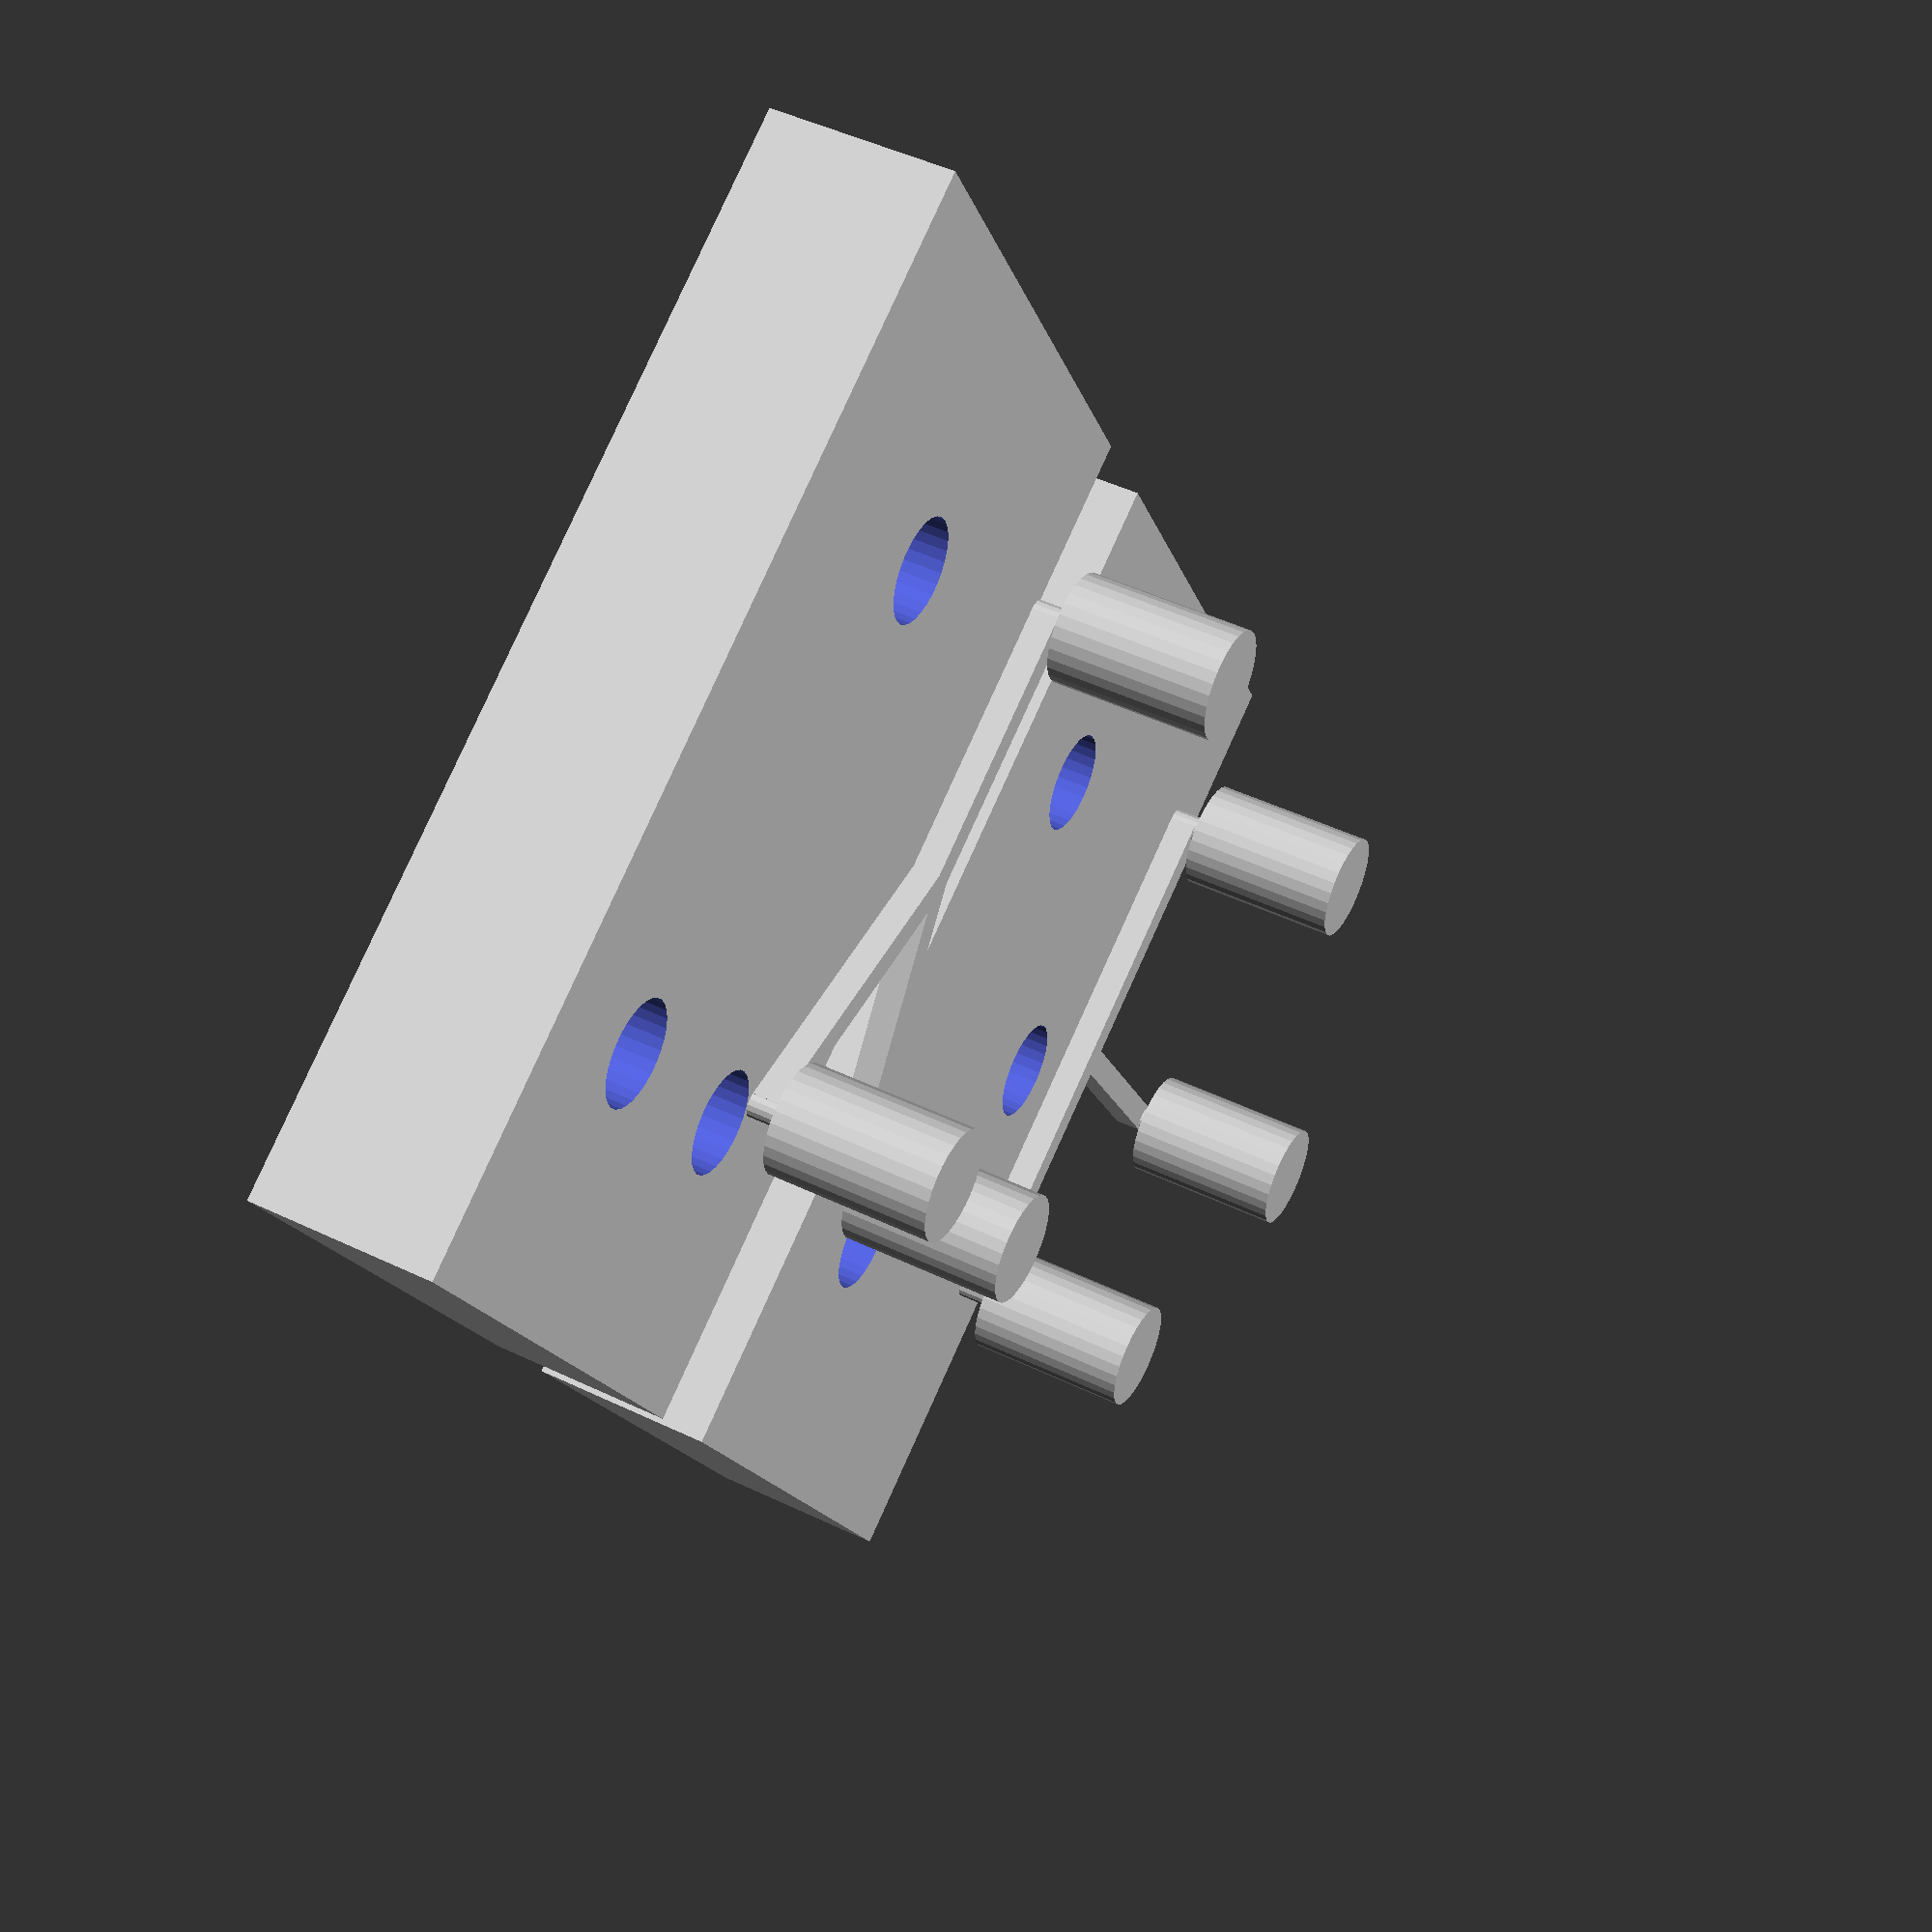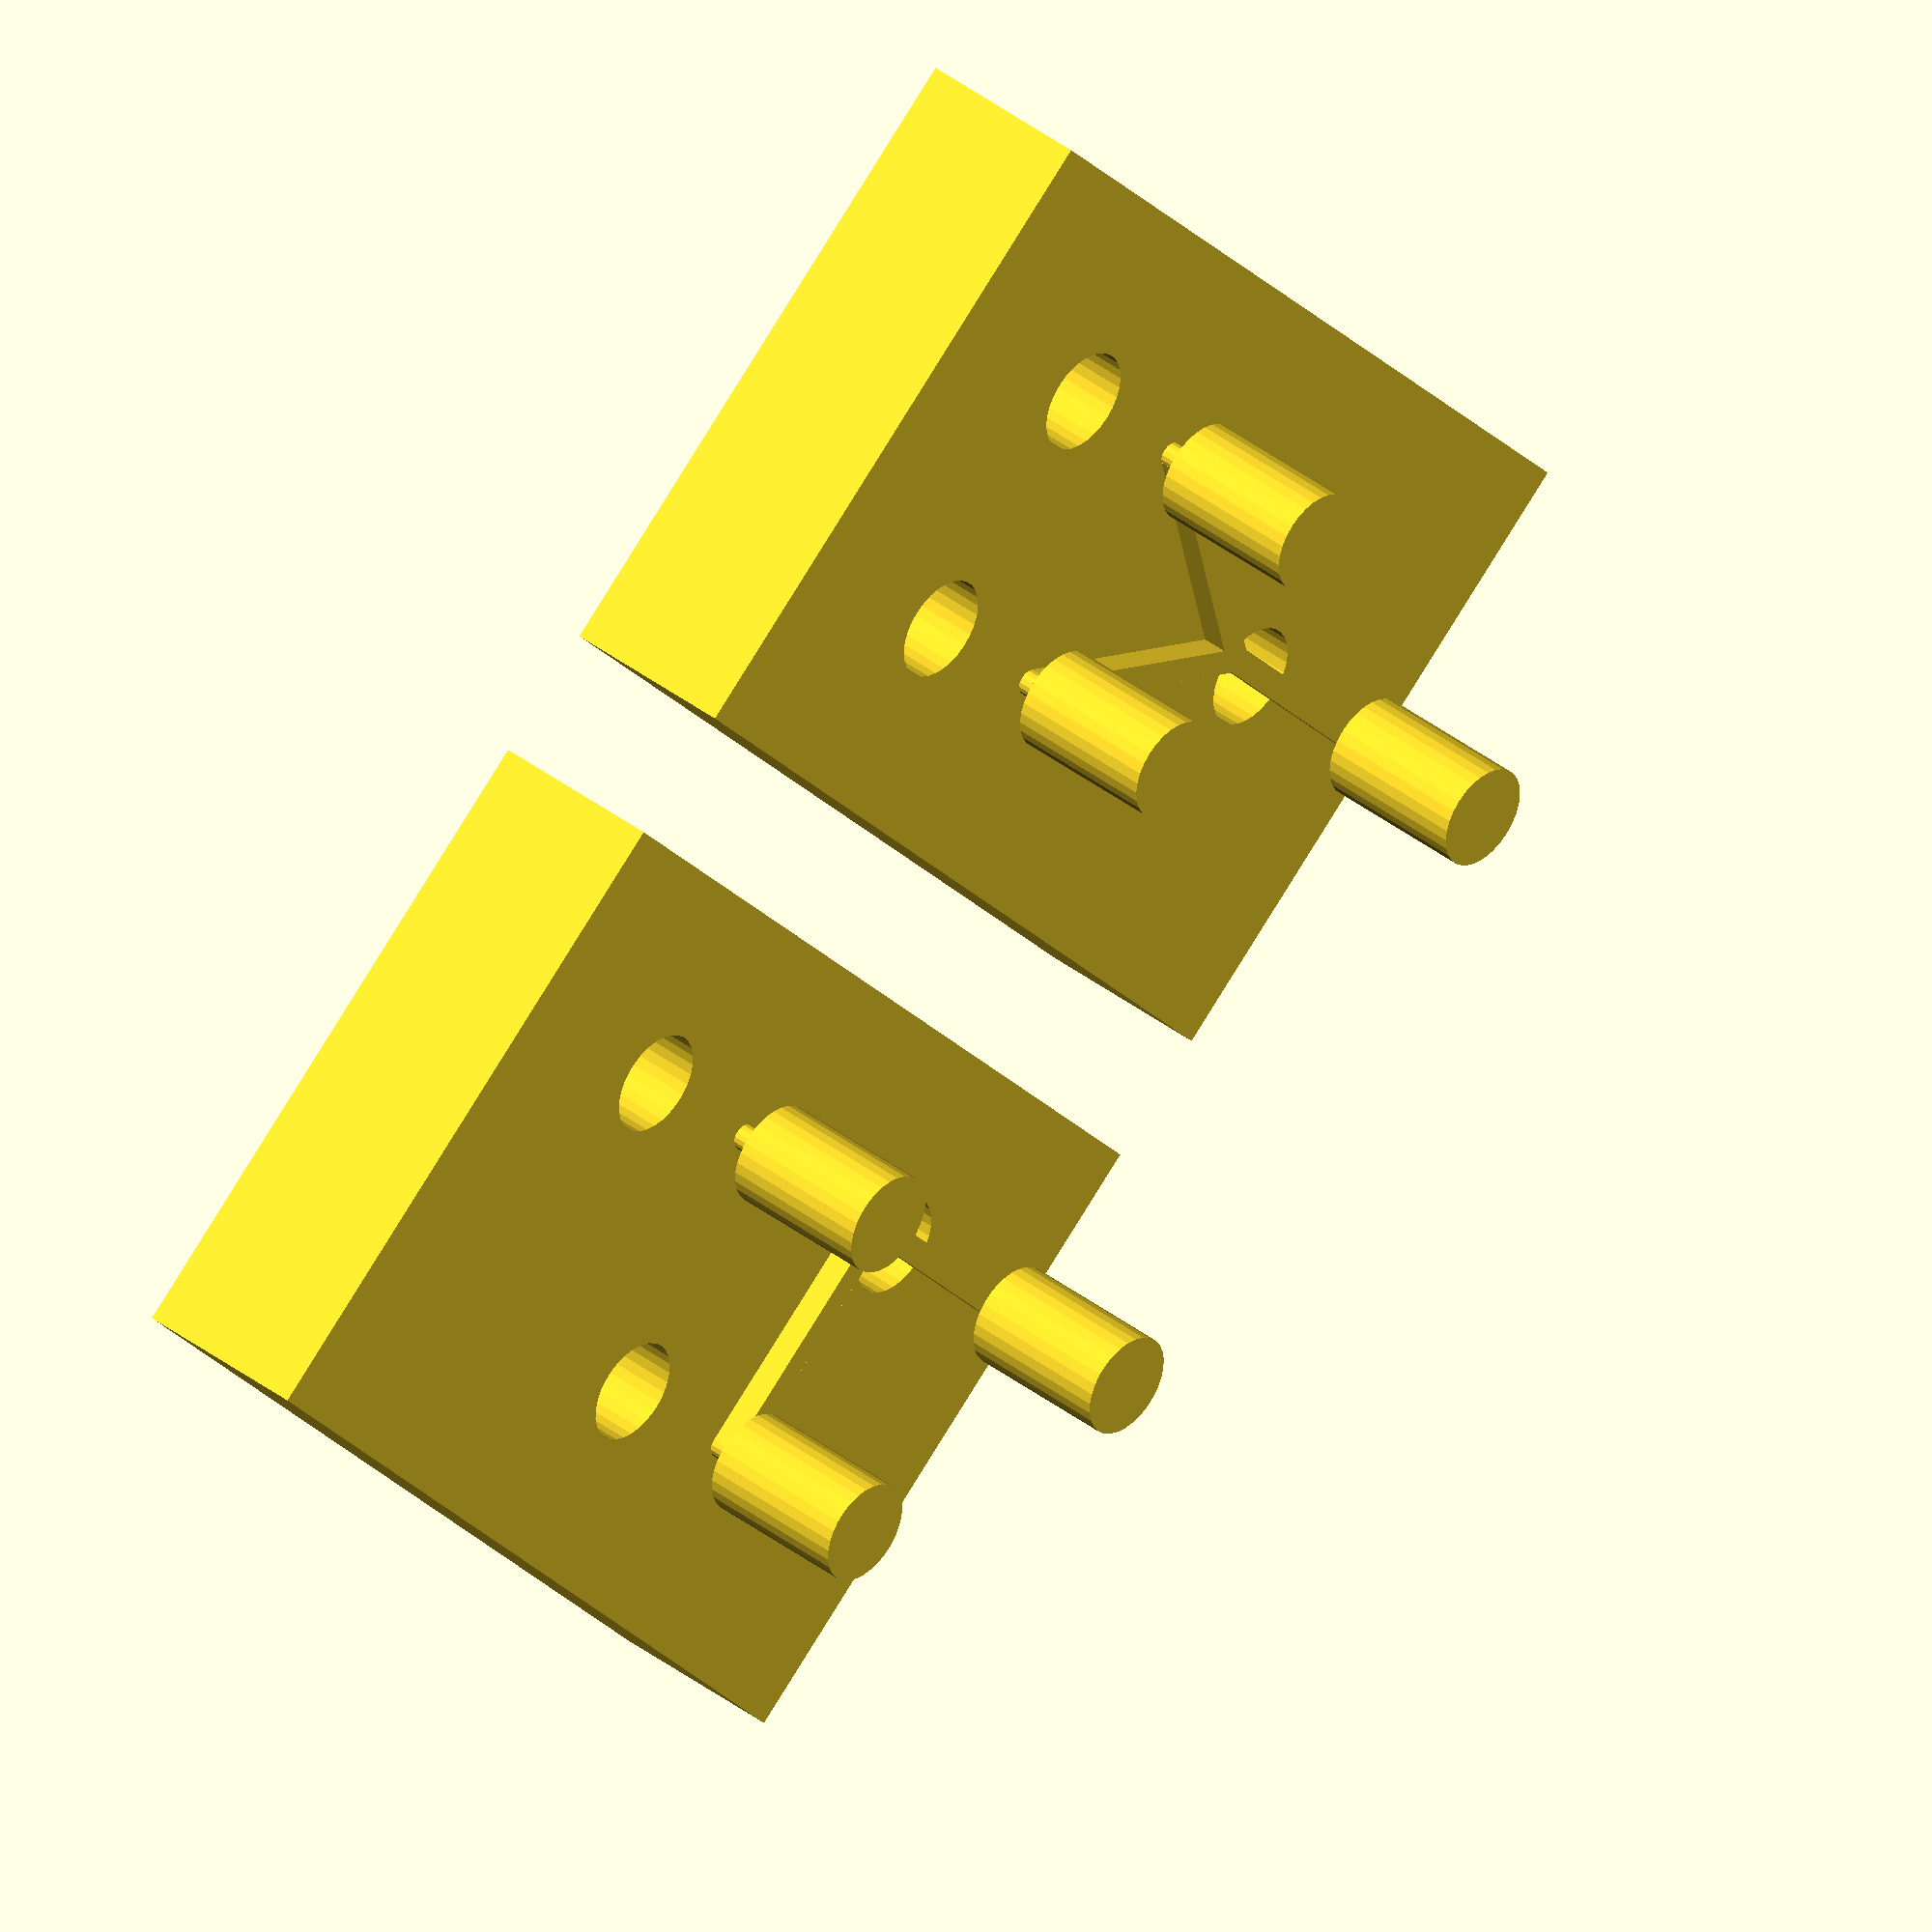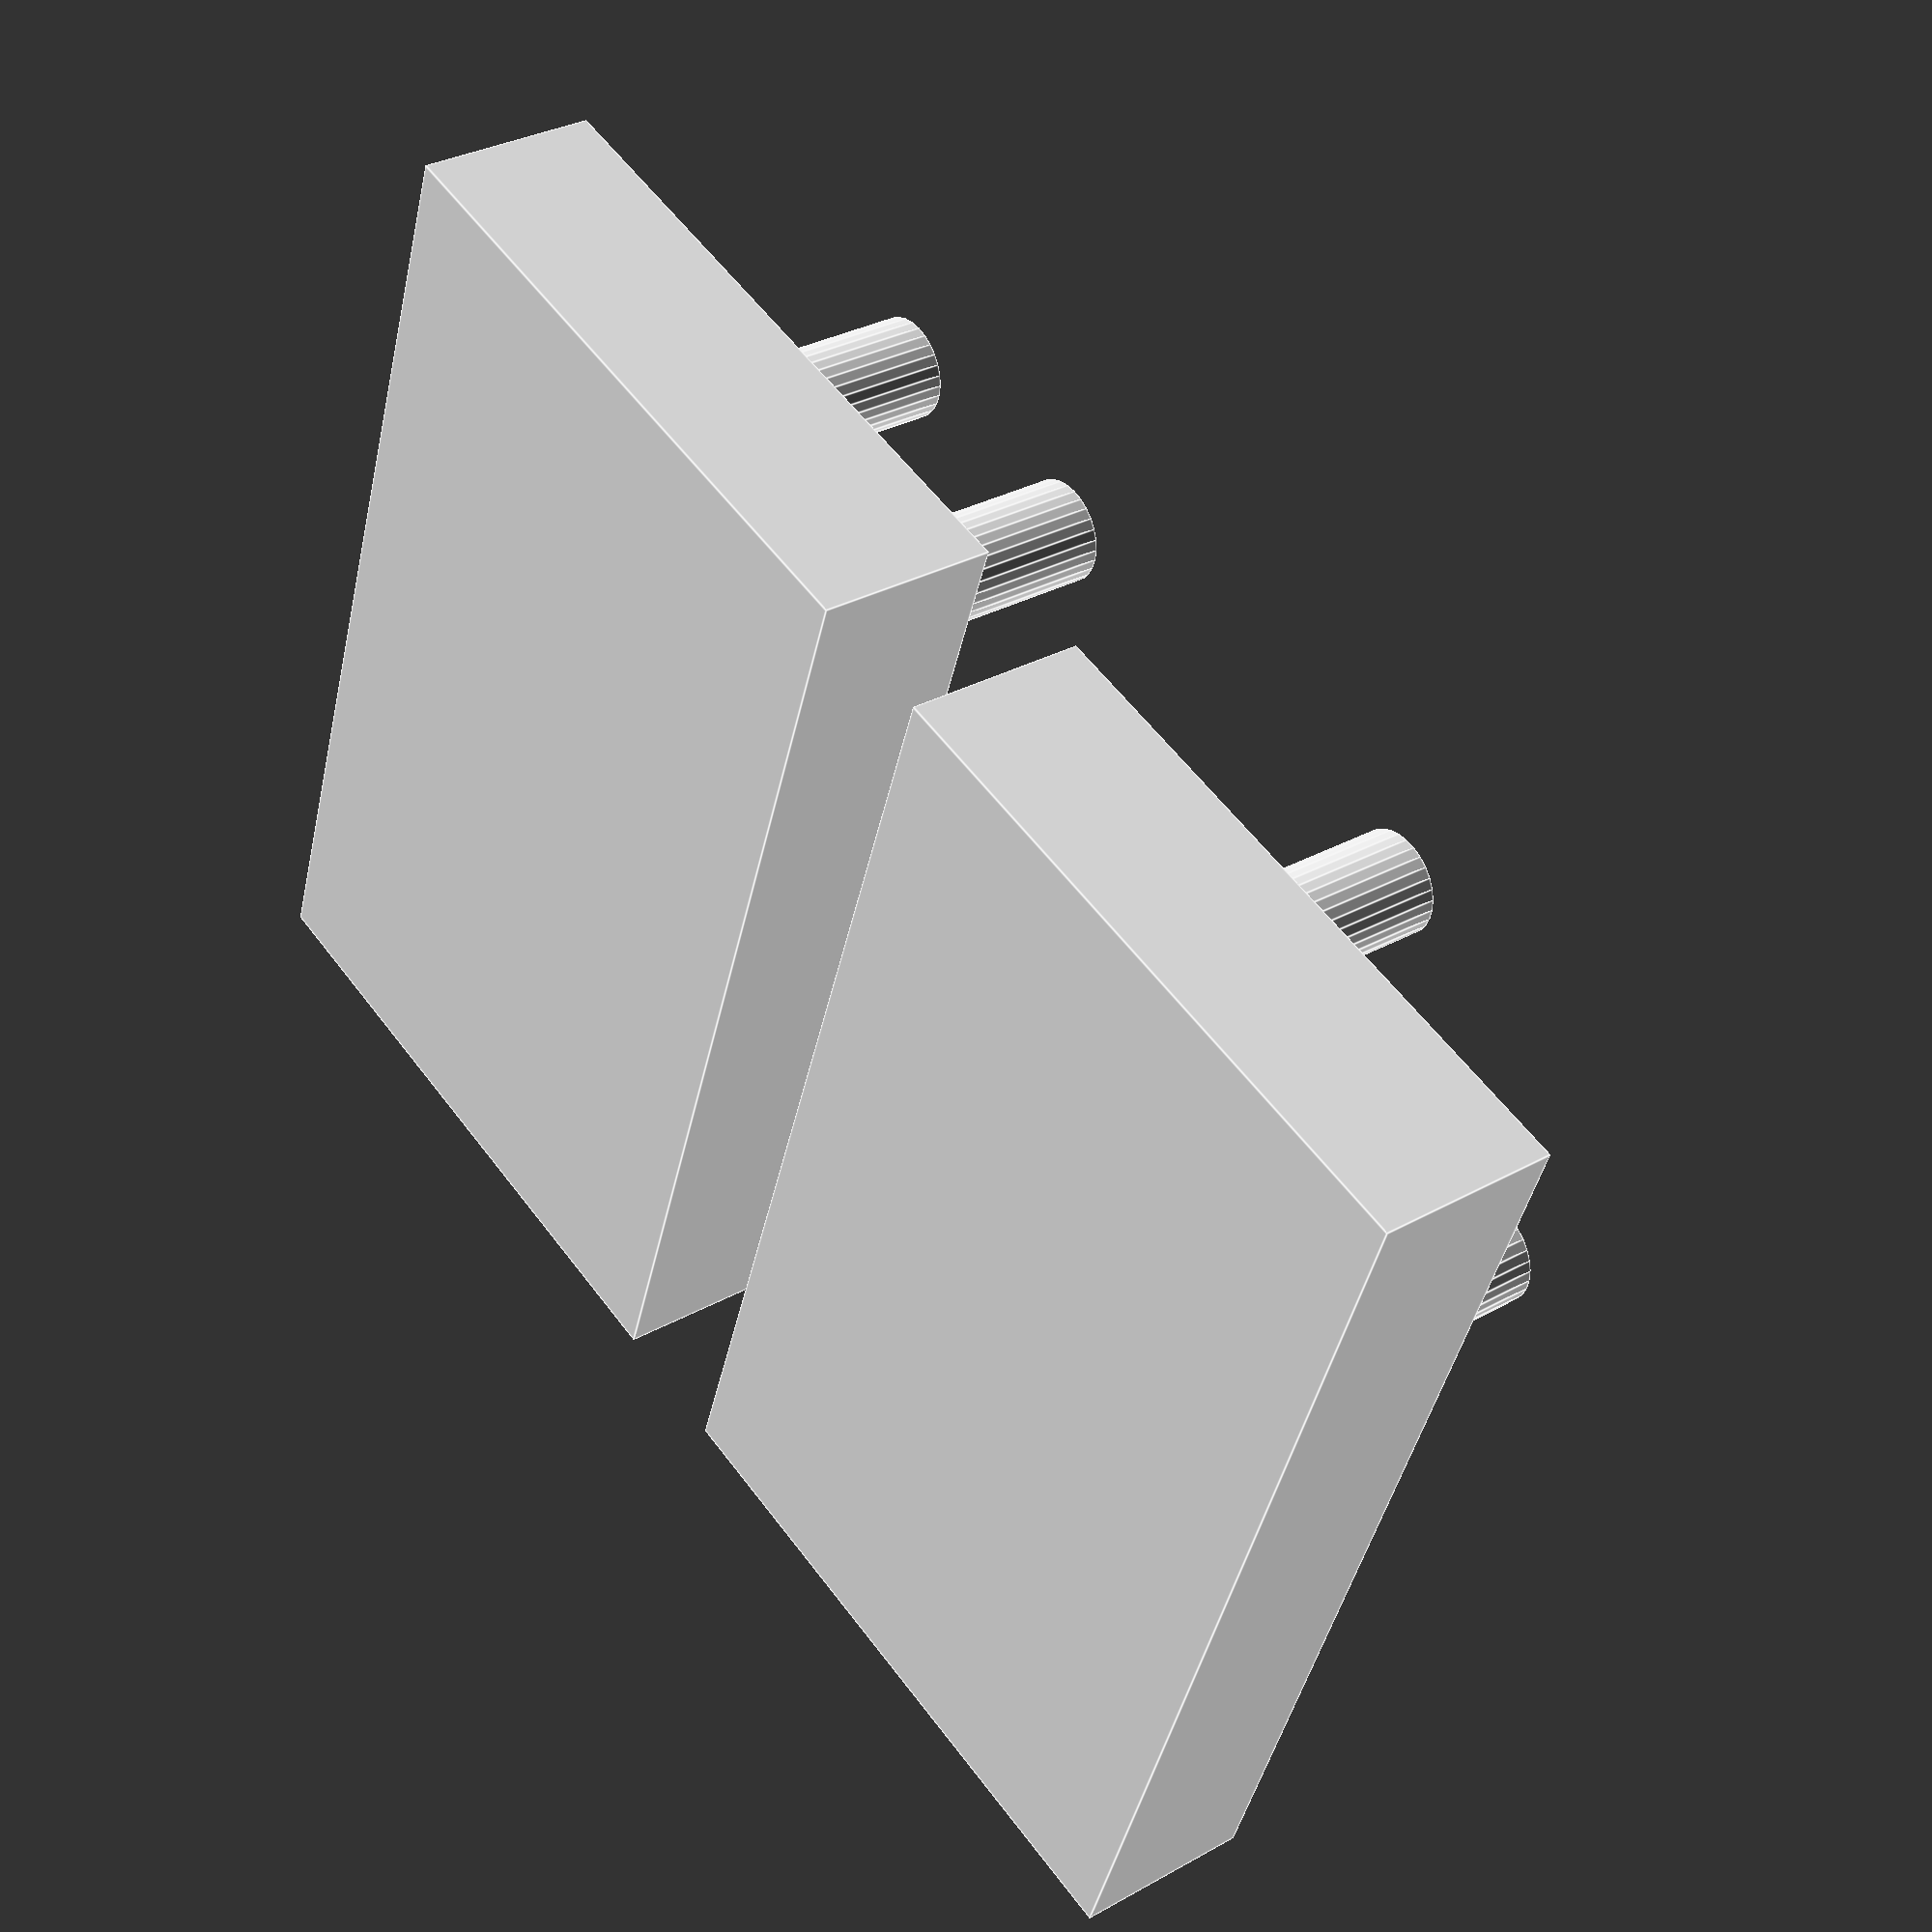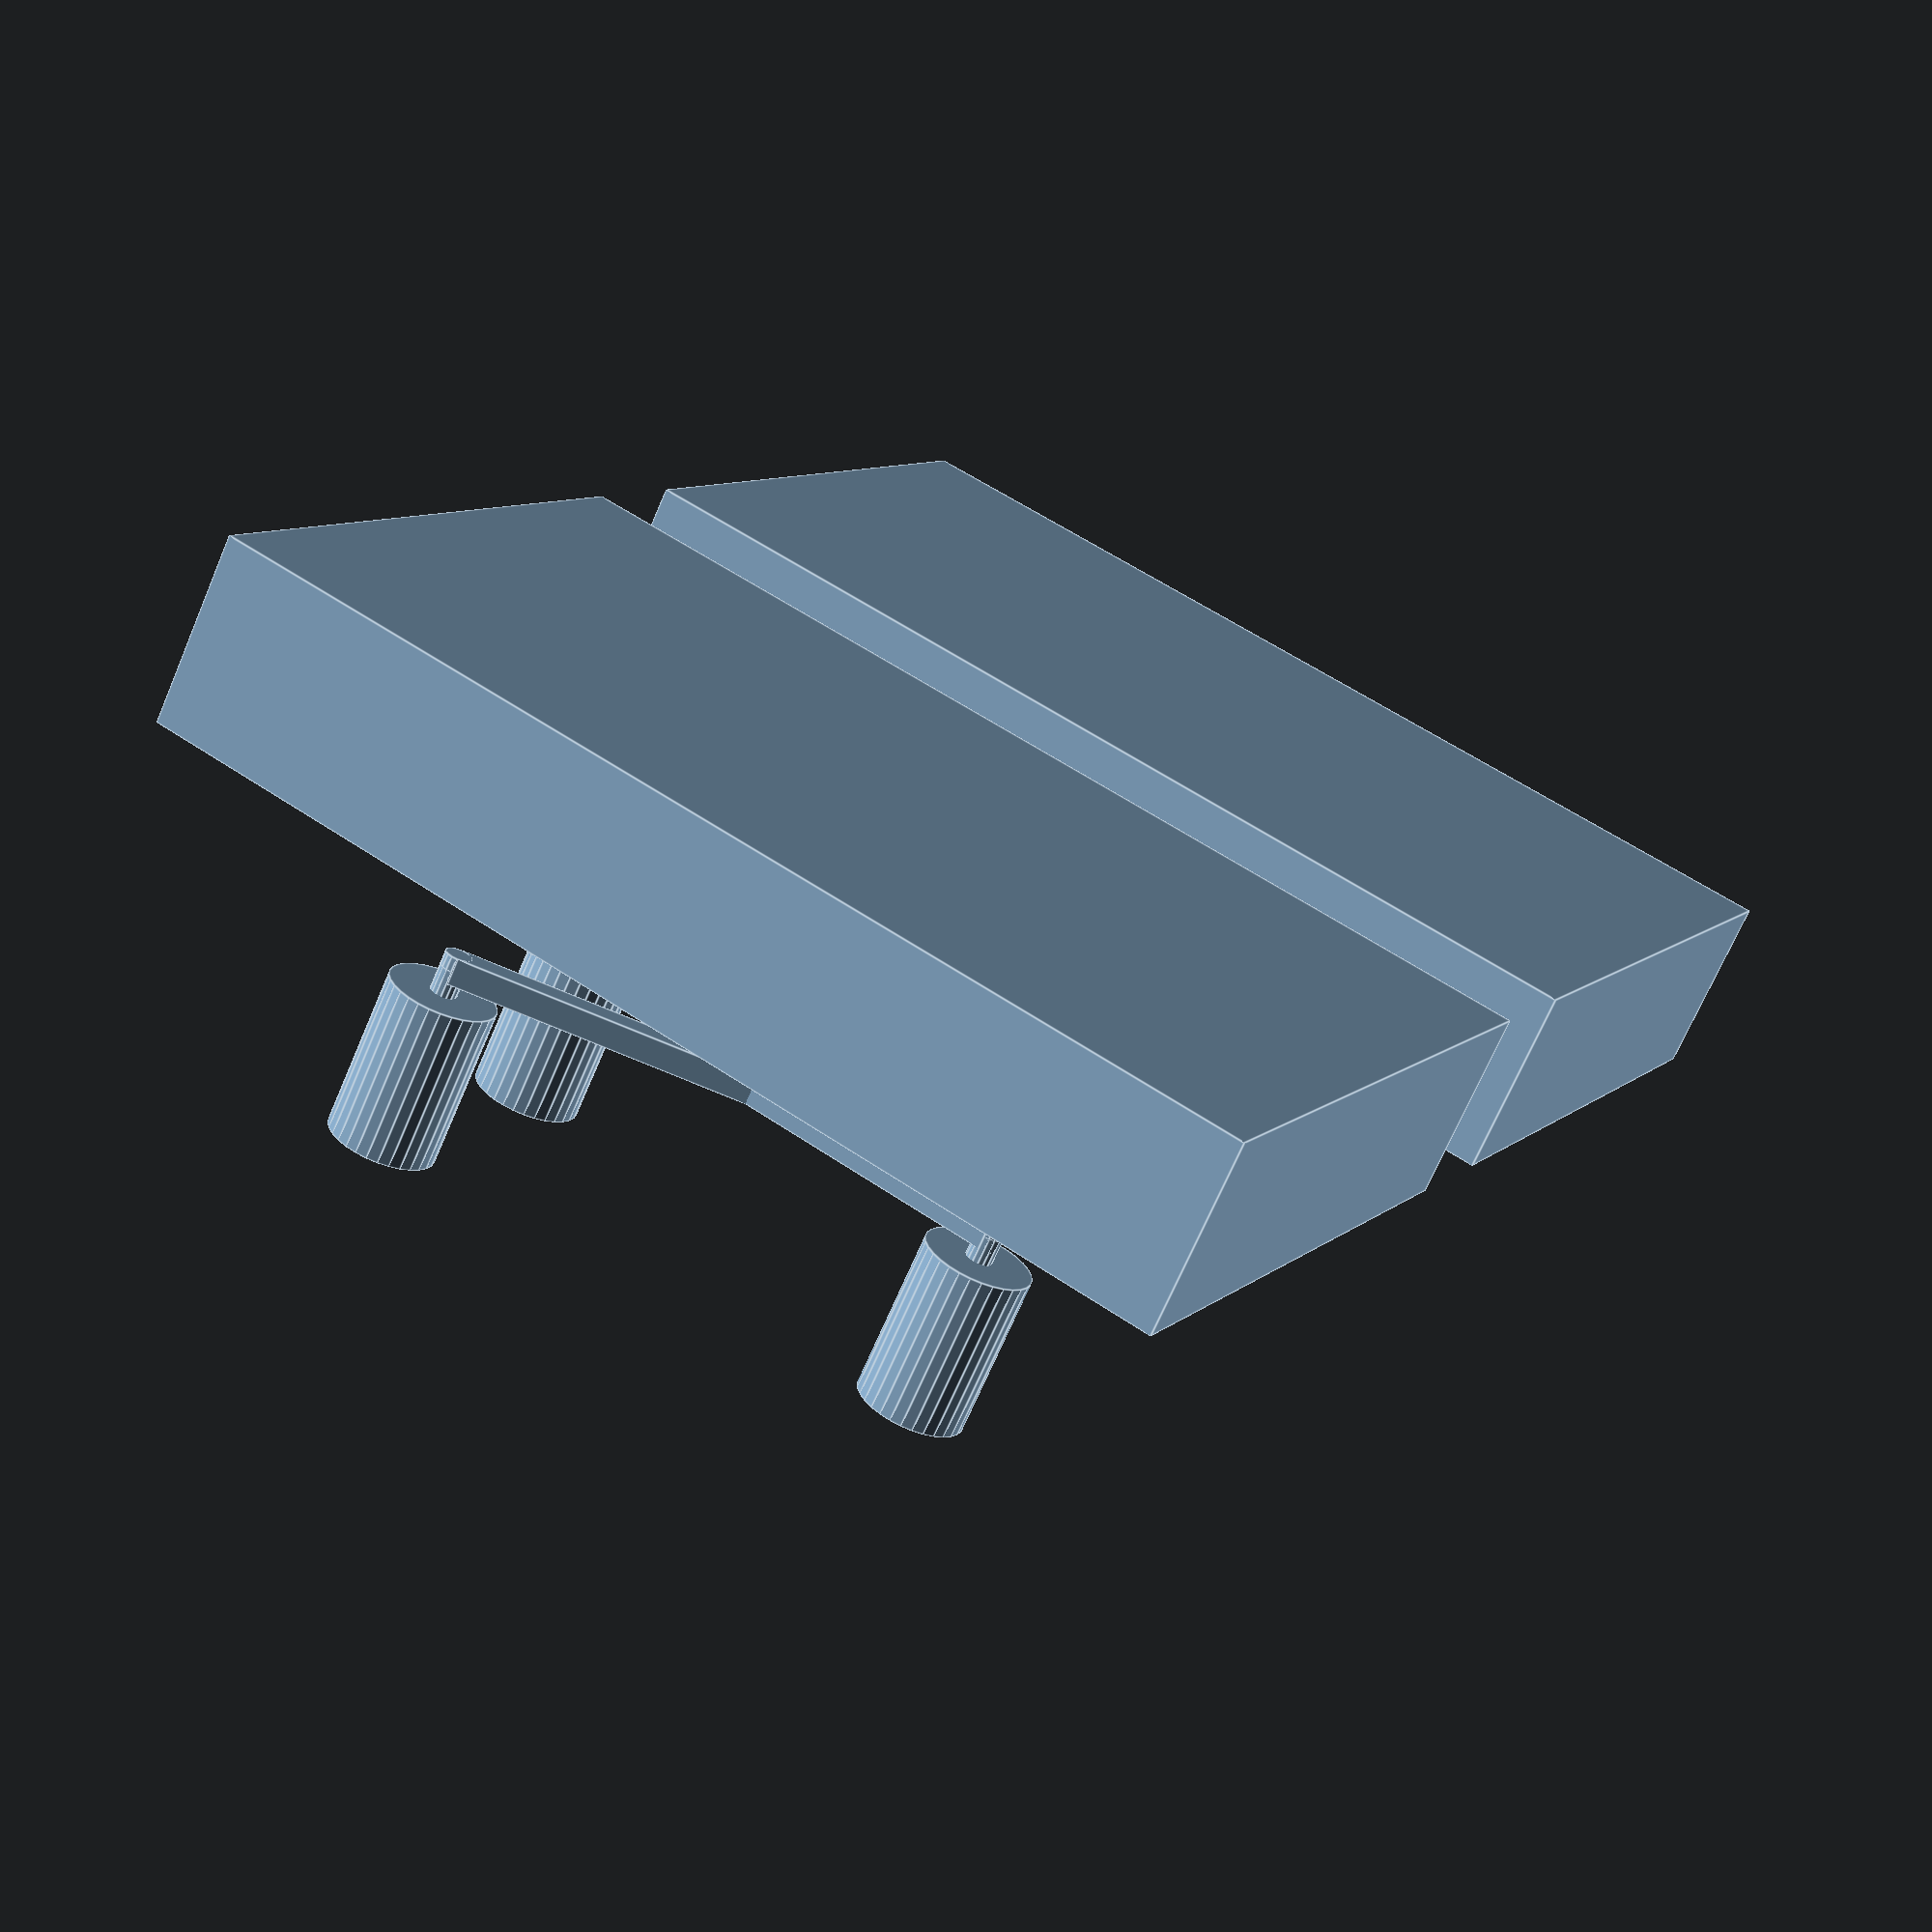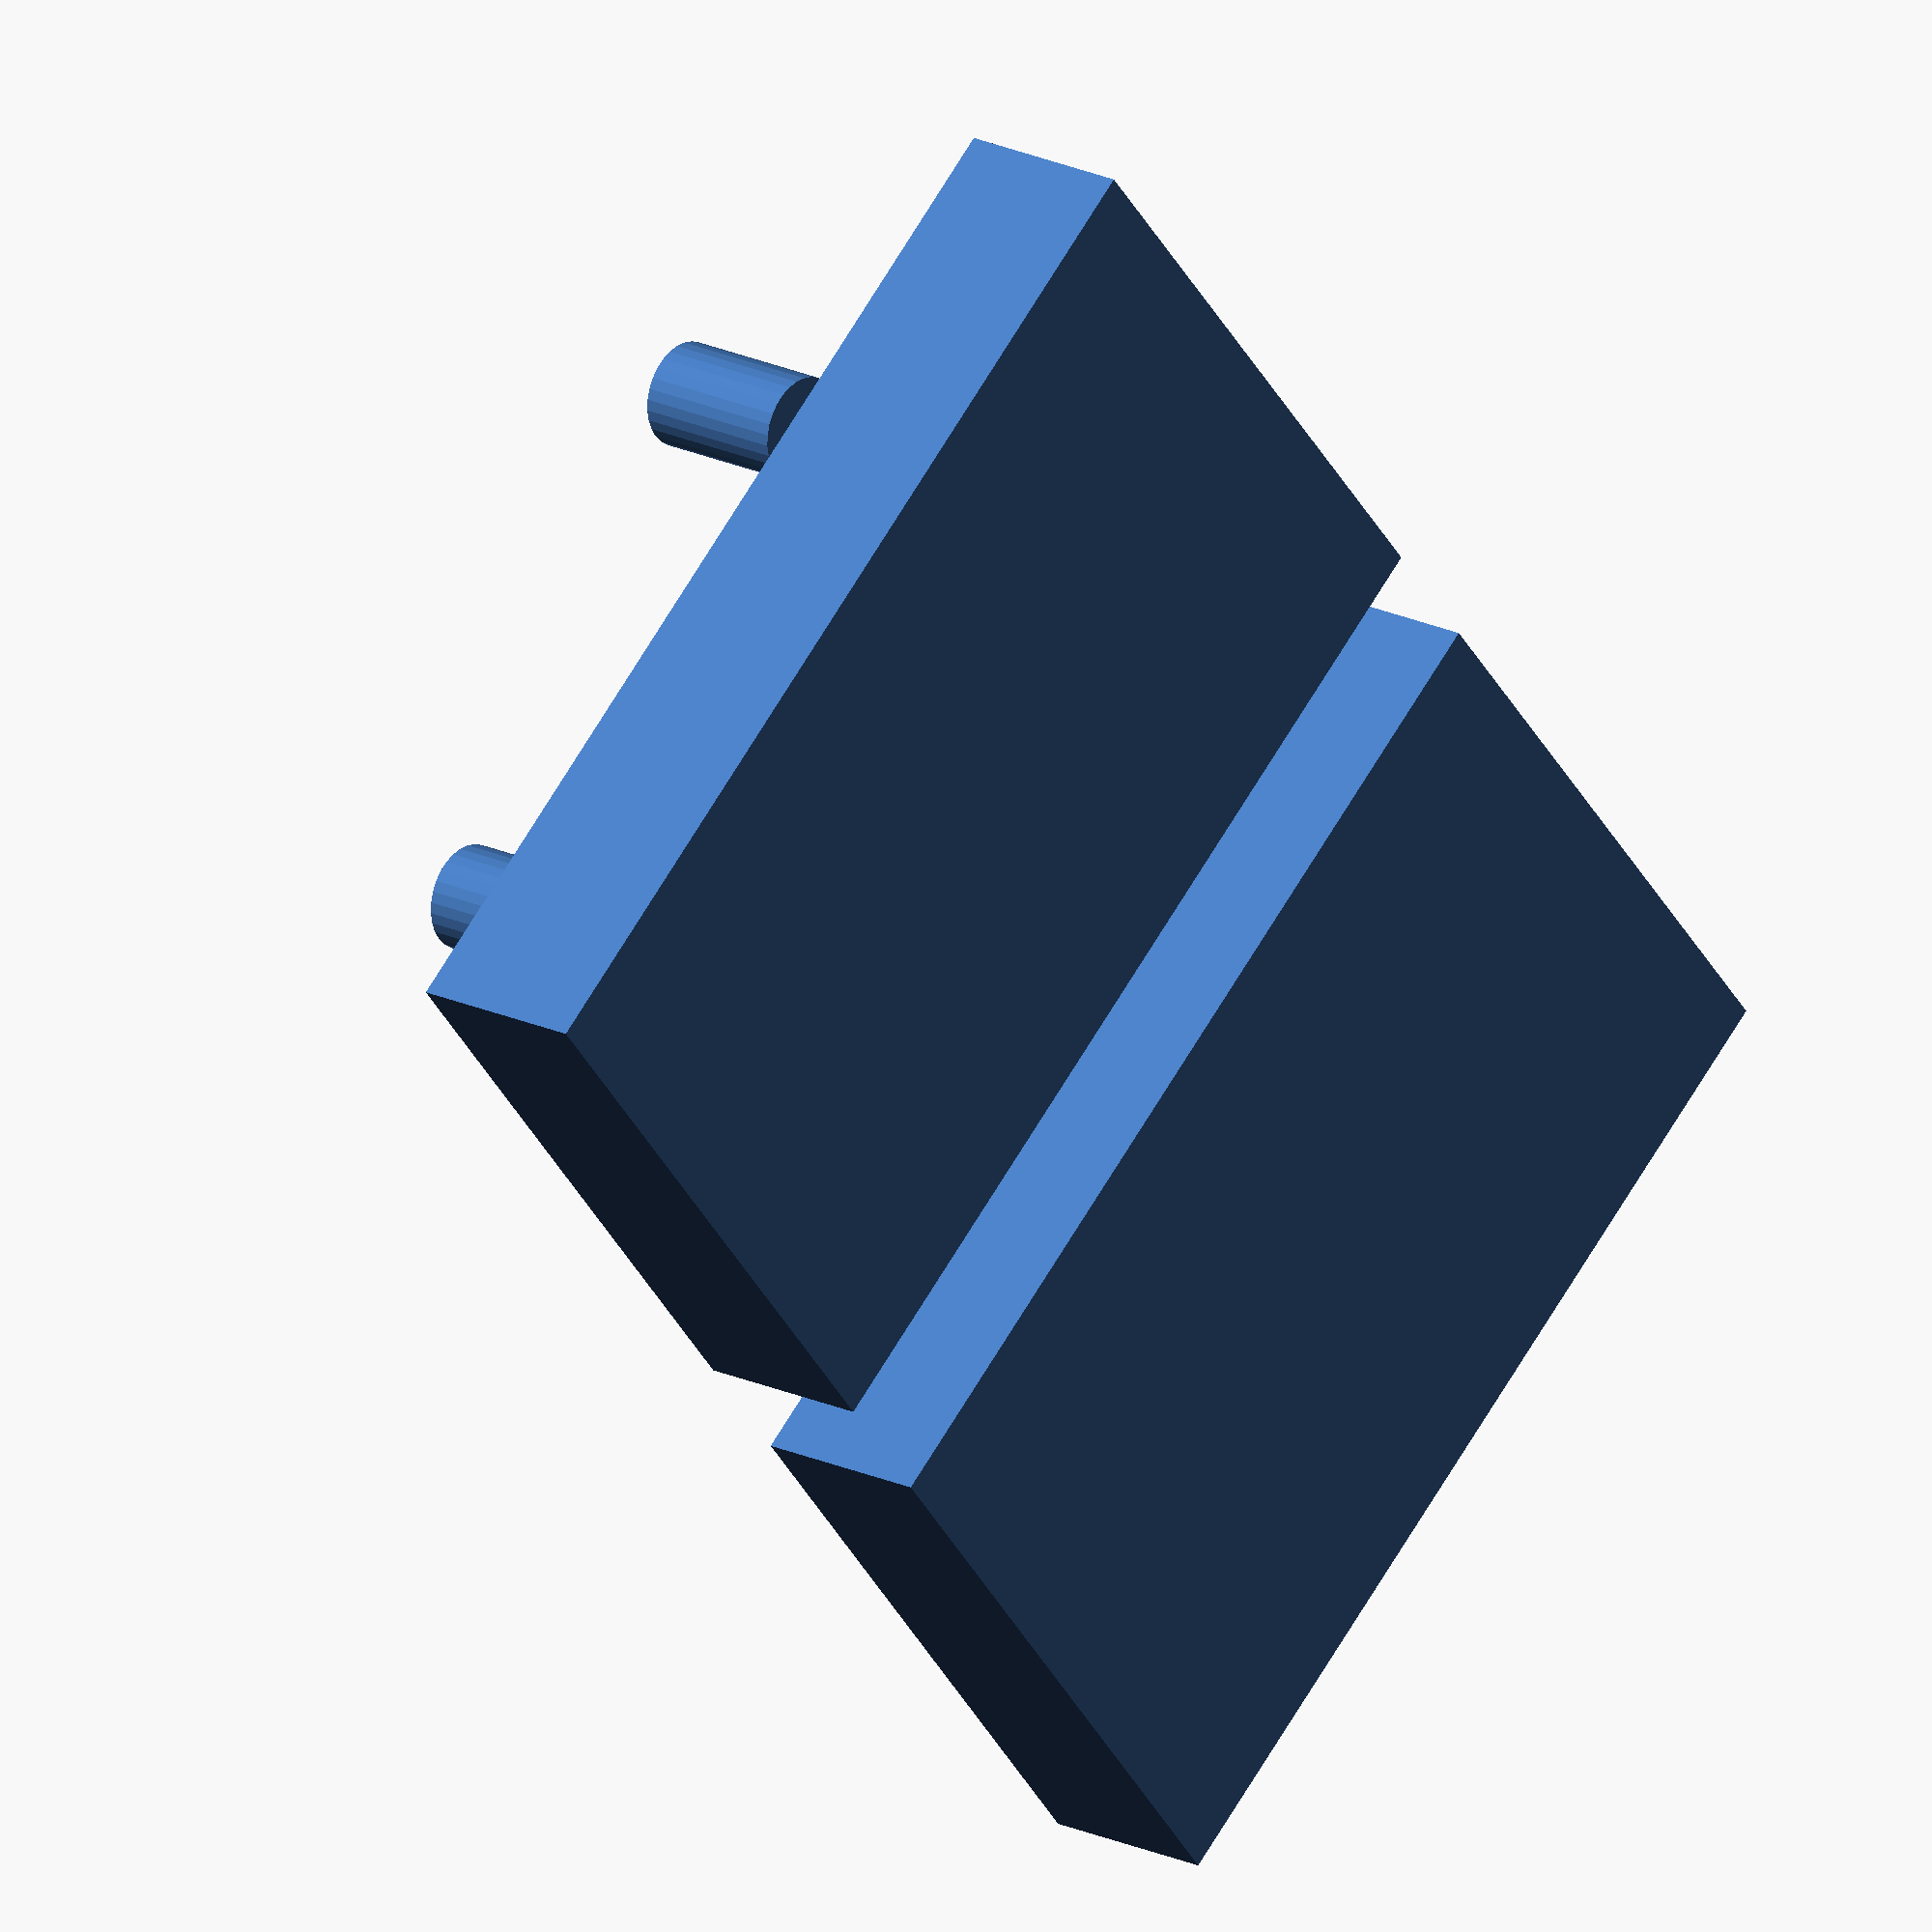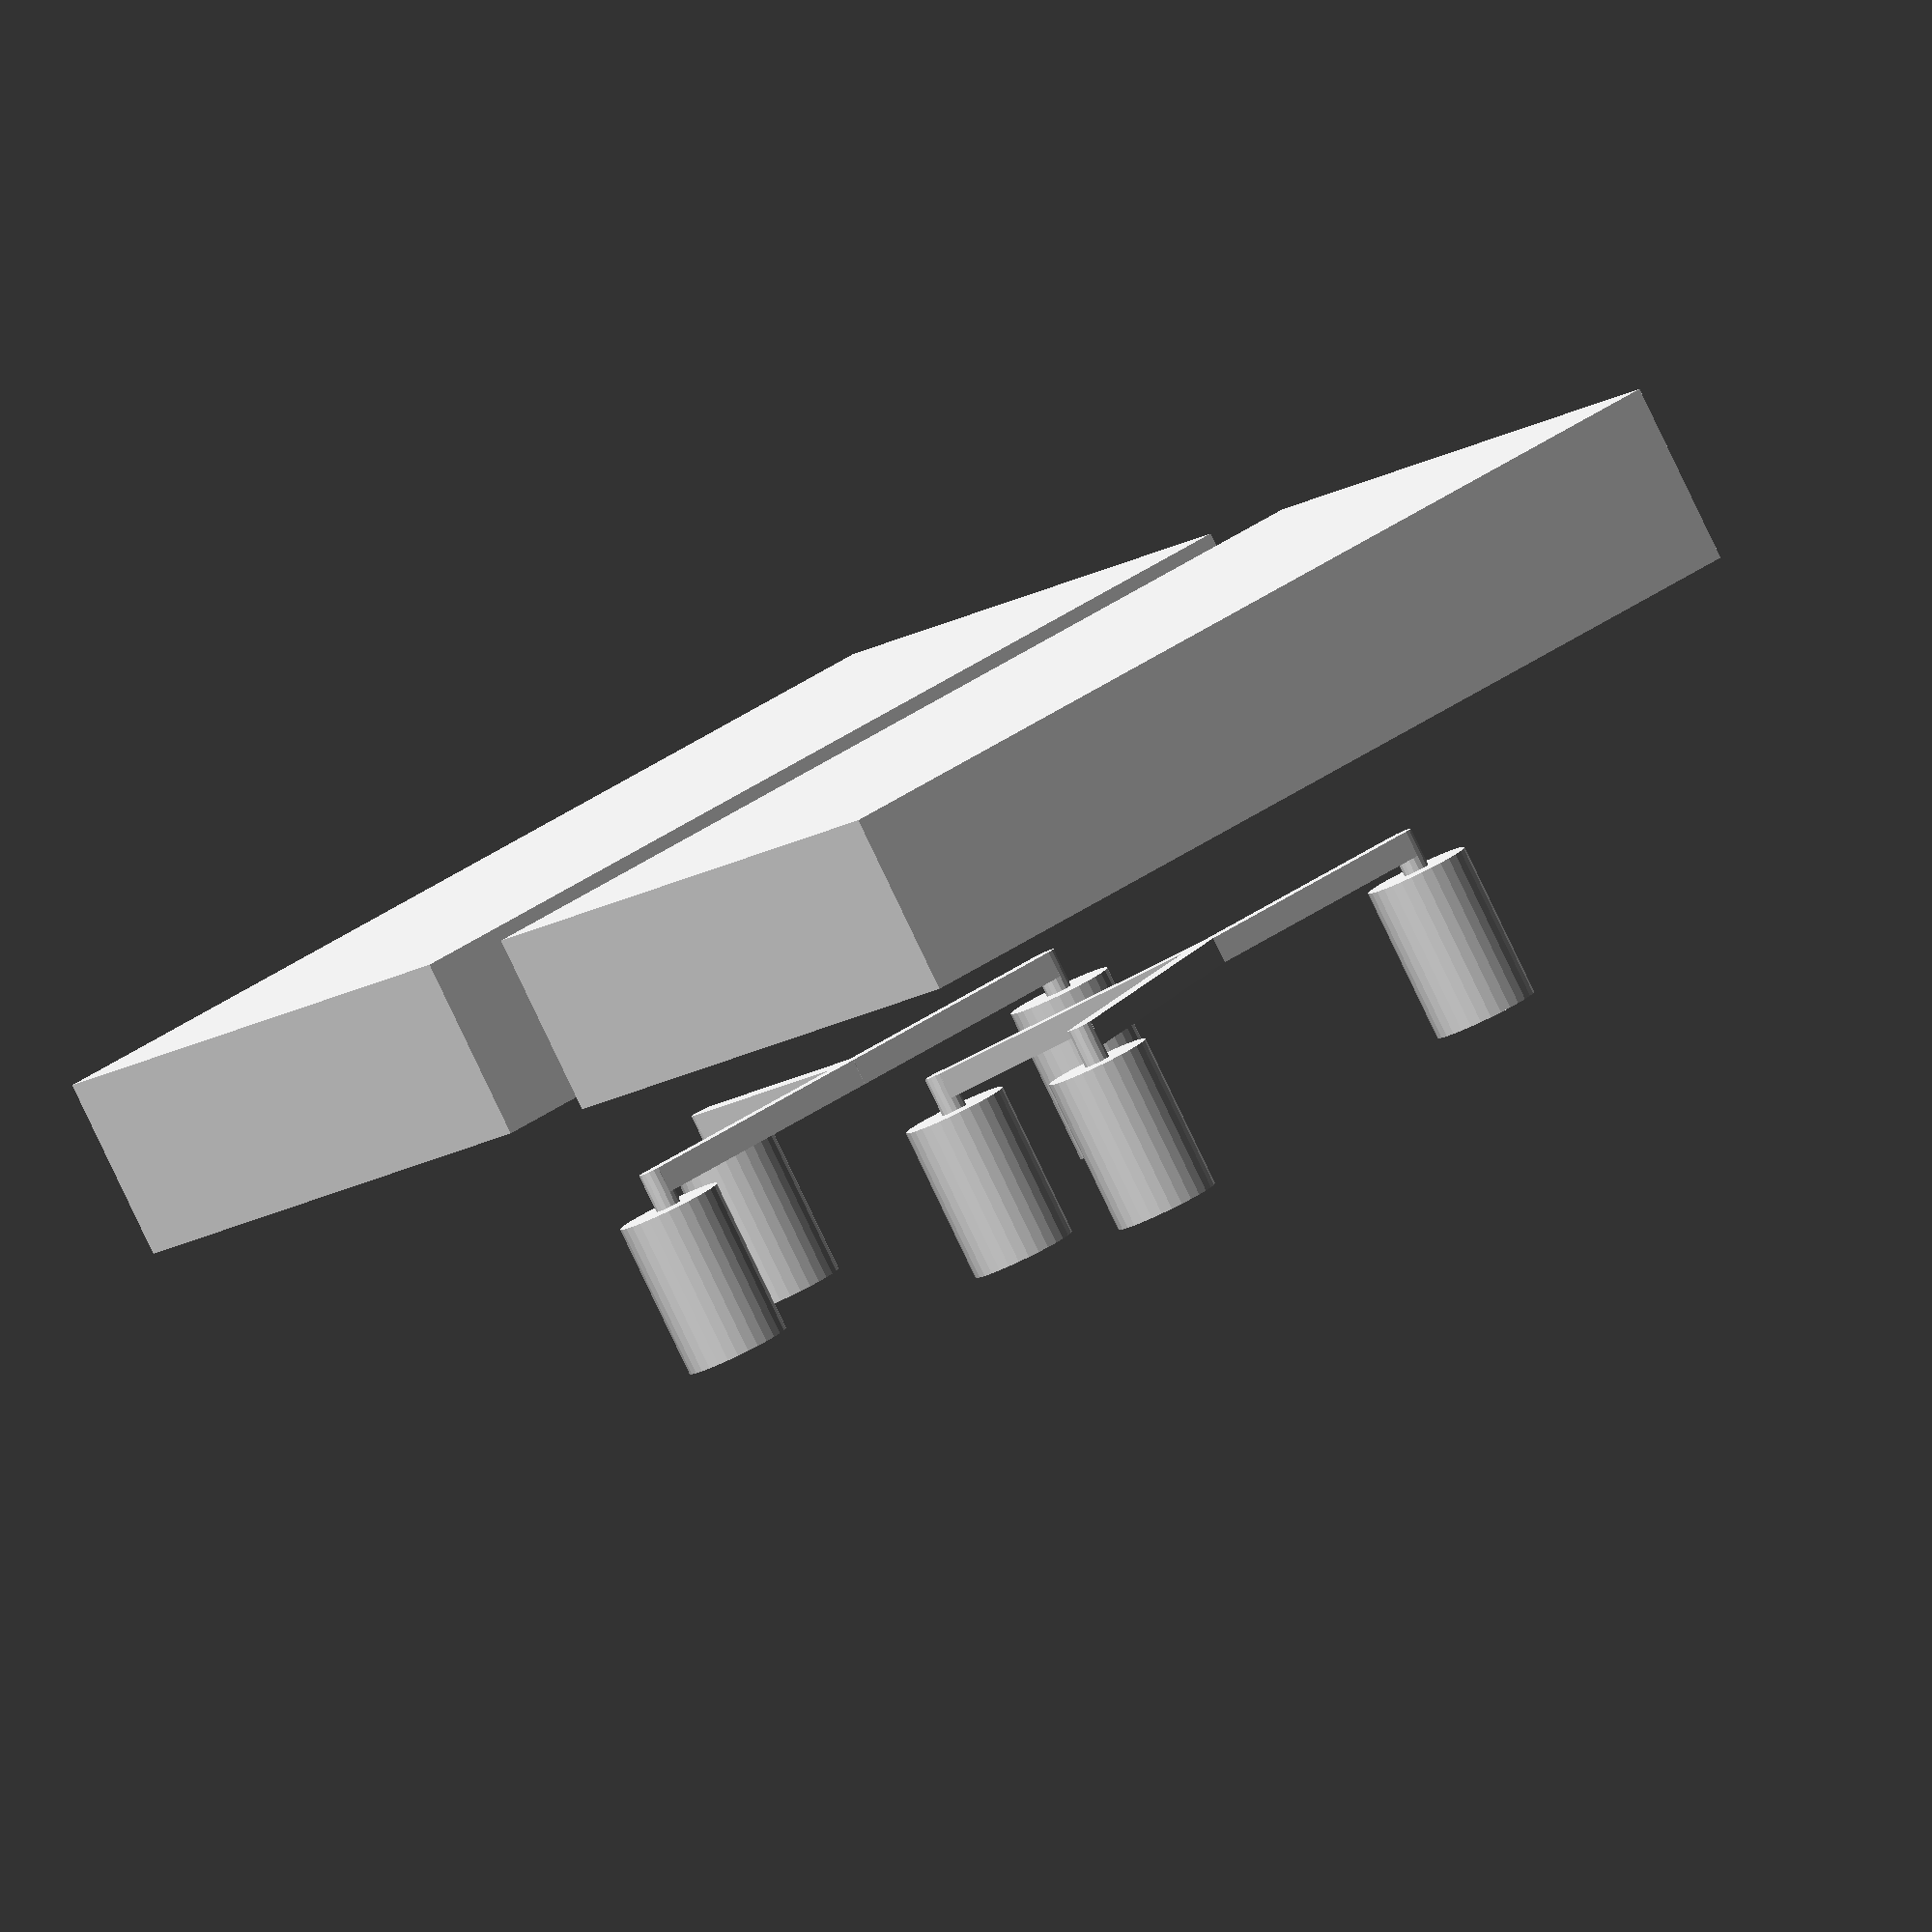
<openscad>
width = 10;
io_depth=60;
io_diameter = 40;
               
module joint_channel_square(point=[0, 0, 0], width=width){
    translate(point) translate([0, 0, -width/2]) cylinder(width, d=width);
};


module straight_channel_square(start=[0, 0, 0], goal=[0,10,0], width=width){
    a = goal - start;
    length = norm(a);
    b = [length, 0, 0];
    
    n = cross(a, b);
    theta = -acos(a*b/(norm(a)*norm(b)));
    
    translate(start){
            rotate(theta, n){
                translate([0, -width/2, -width/2]){
                    cube([length, width, width]);
                };
        };
    };
    joint_channel_square(start);
    joint_channel_square(goal);
};

module joint_channel_circle(point=[0, 0, 0], width=width){
    translate(point) sphere(width/2);
};

module straight_channel_circle(start=[0, 0, 0], goal=[0,10,0], width=width){
    a = goal - start;
    length = norm(a);
    b = [length, 0, 0];
    
    n = cross(a, b);
    theta = -acos(a*b/(norm(a)*norm(b)));
    
    translate(start){
        rotate(theta, n){
            rotate([0, 90, 0]) cylinder(length, width/2, width/2);
        };
    };
    joint_channel_circle(start);
    joint_channel_circle(goal);
};

module straight_channel(start=[0, 0, 0], goal=[0,10,0], width=width){
    straight_channel_square(start, goal, width);
    //straight_channel_circle(start, goal, width);
};

module io(point=[0, 0, 0], depth=io_depth, diameter=io_diameter, width=width){
    translate(point){
        union(){
            translate([0, 0, width]) cylinder(depth, d=diameter);
            cylinder(width+depth/2, d=width);
        };
    };
};

module t_channel(){
    io1 = [0, 0, 0];
    io2 = [0, 200, 0];
    c1 = [0, 100, 0];
    io3 = [100, 100, 0];

    union(){
        straight_channel(io1, io2);
        straight_channel(c1, io3);
        
        io(io1);
        io(io2);
        io(io3);
    };
};

module y_channel(){
    io1 = [0, 0, 0];
    c1 = [100, 0, 0];
    io2 = [200, 50, 0];
    io3 = [200, -50, 0];
    
    union(){
        straight_channel(io1, c1);
        straight_channel(c1, io2);
        straight_channel(c1, io3);
        
        io(io1);
        io(io2);
        io(io3);
    };
};

module house(size=[10, 20], width=width, io_depth=io_depth){
    translate([-size.x/2, -size.y/2, -width*2]){
        cube([size.x, size.y, io_depth+width]);
    };
};

translate([0, 0, 0]){
        difference(){
            house([400, 250]);
            translate([-100, 0, 0]) y_channel();
        };
            translate([-100, 0, 100]) y_channel();
};

translate([0, 300, 0]){
        difference(){
            house([400, 250]);
            rotate([0, 0, 90]) translate([-50, -100, 0]) t_channel();
        };
            rotate([0, 0, 90]) translate([-50, -100, 100]) t_channel();
};

</openscad>
<views>
elev=311.9 azim=150.6 roll=298.2 proj=p view=wireframe
elev=320.7 azim=230.1 roll=313.8 proj=o view=solid
elev=328.6 azim=250.3 roll=231.4 proj=p view=edges
elev=69.7 azim=332.6 roll=156.8 proj=p view=edges
elev=340.6 azim=220.0 roll=131.8 proj=o view=solid
elev=84.7 azim=36.2 roll=205.6 proj=o view=wireframe
</views>
